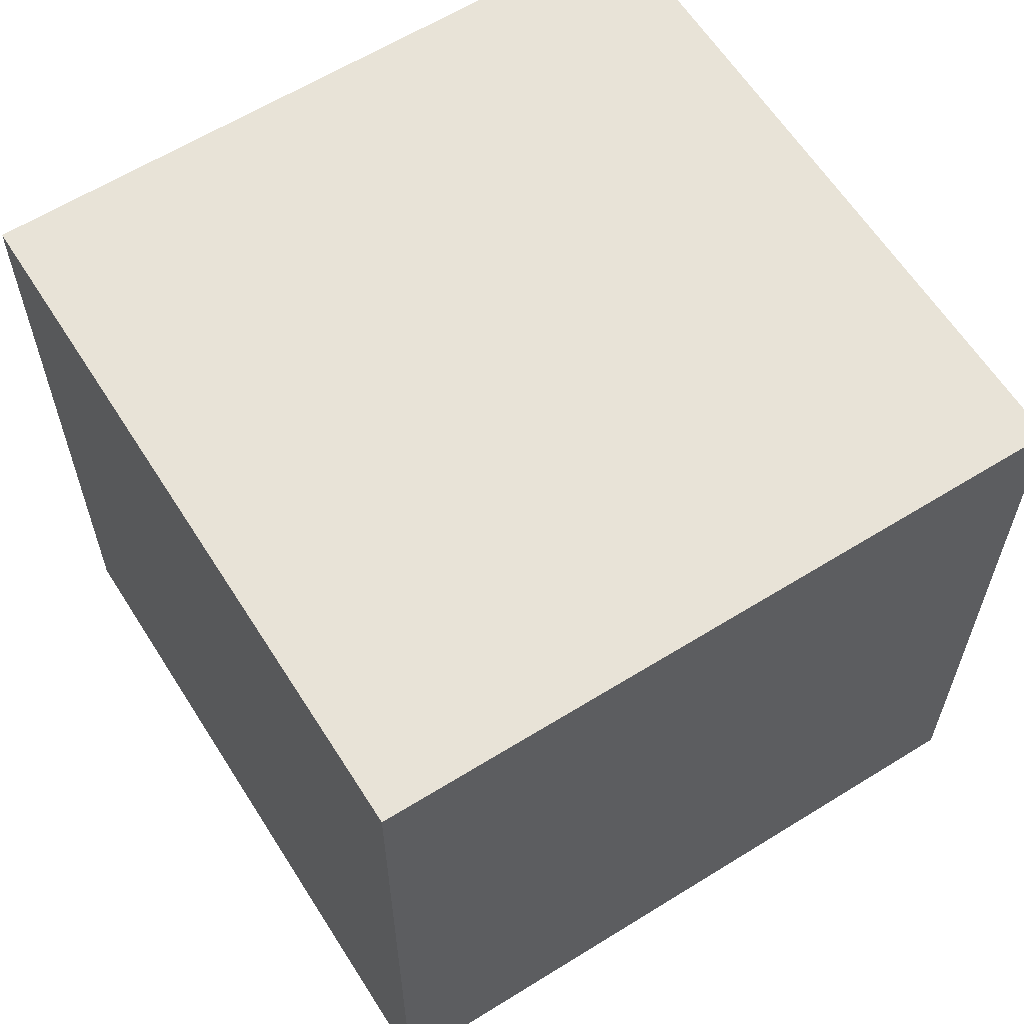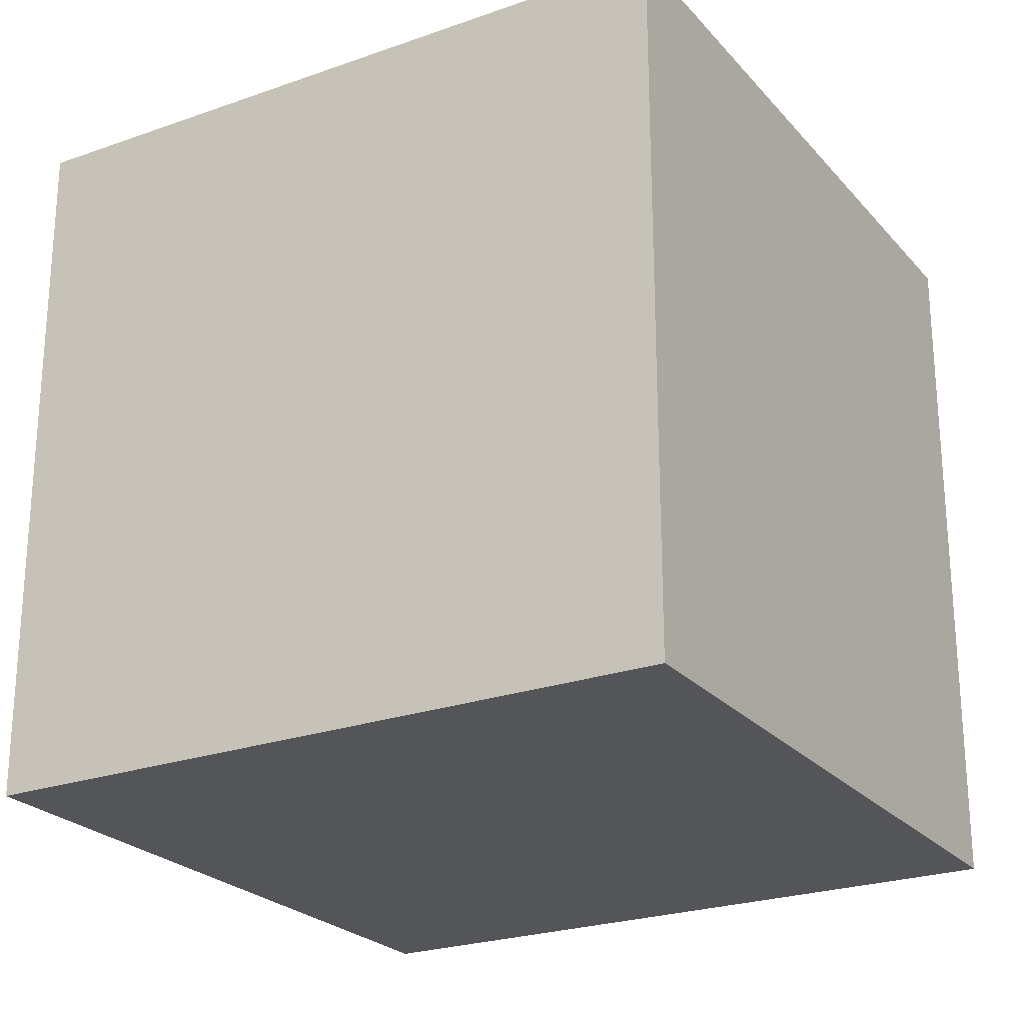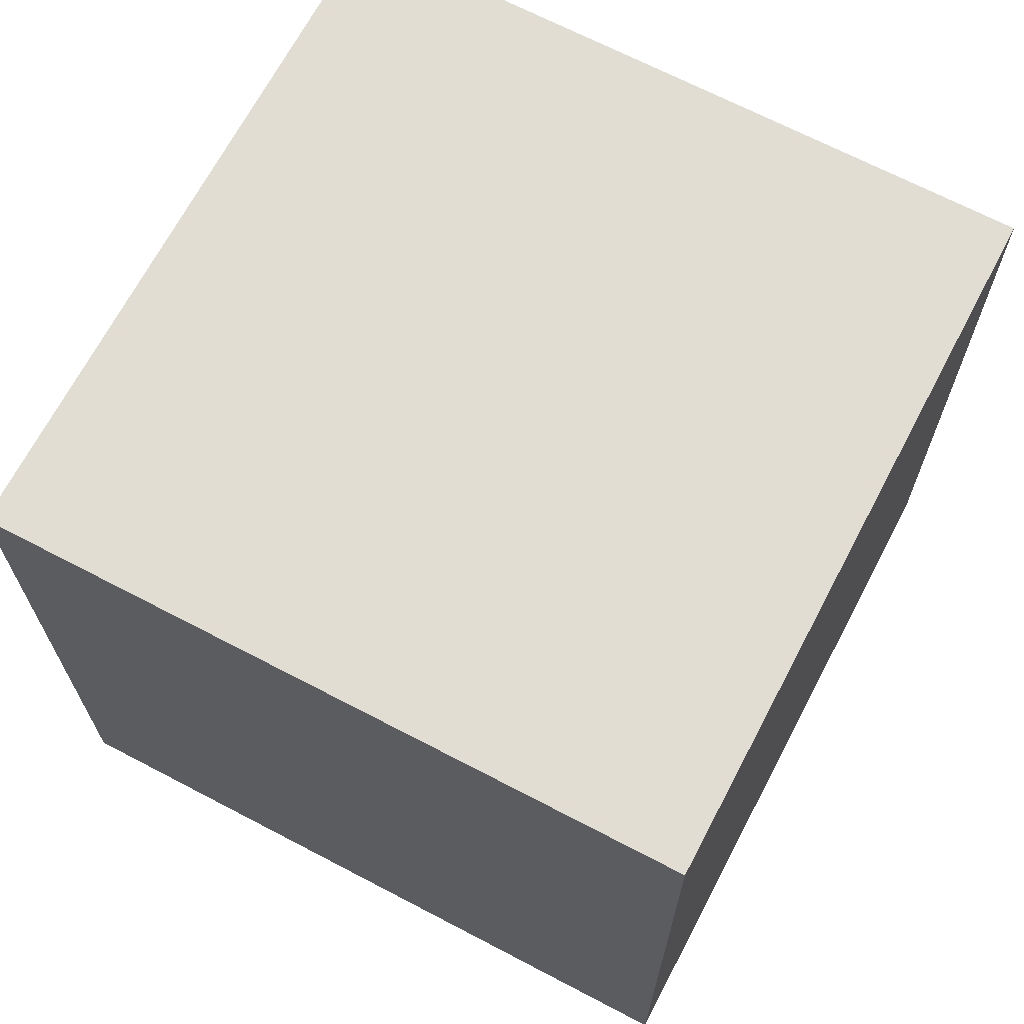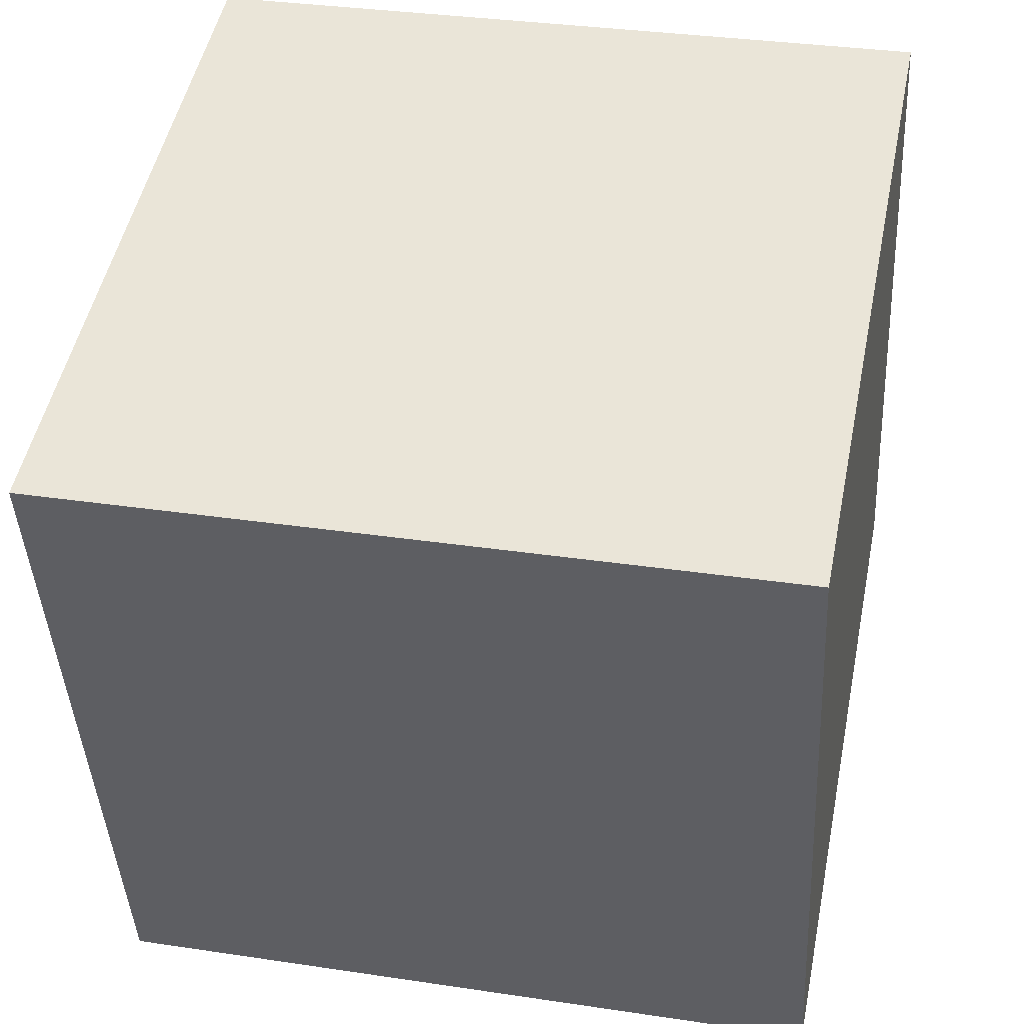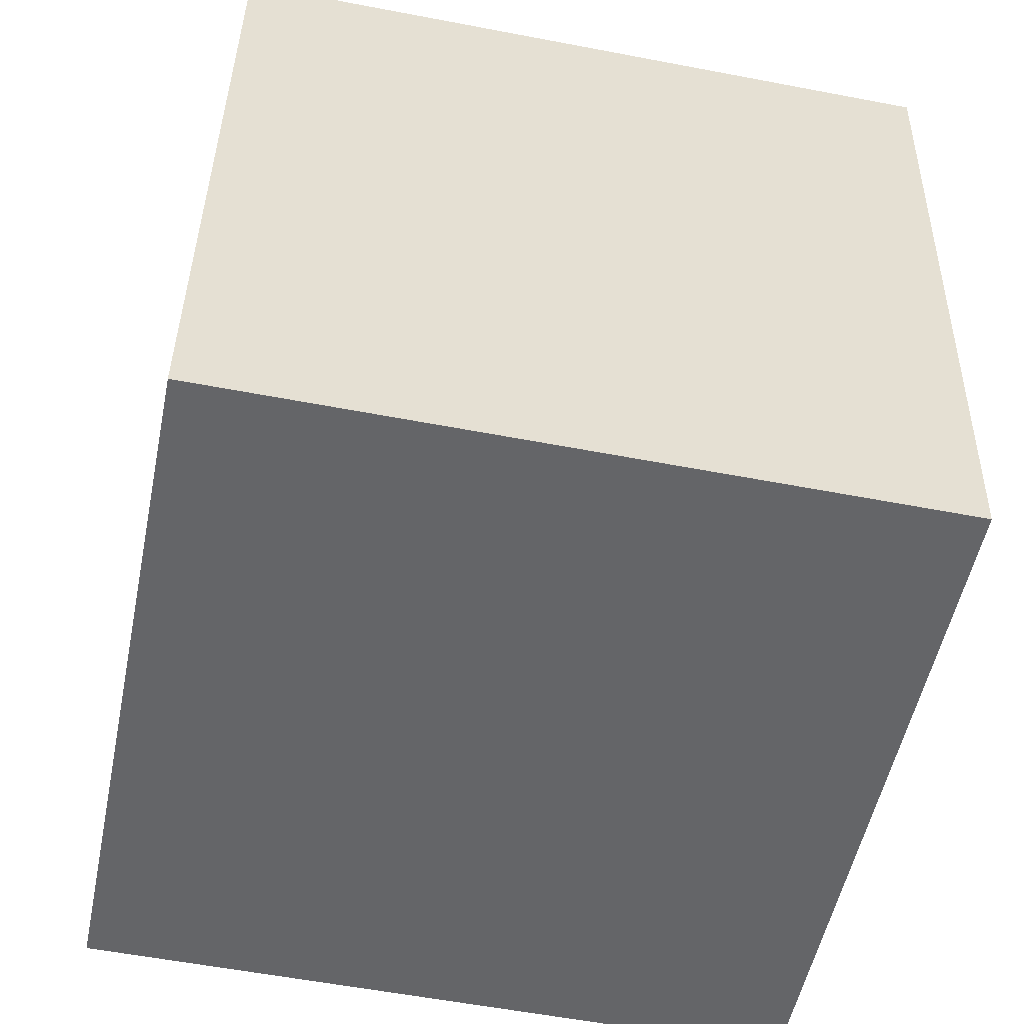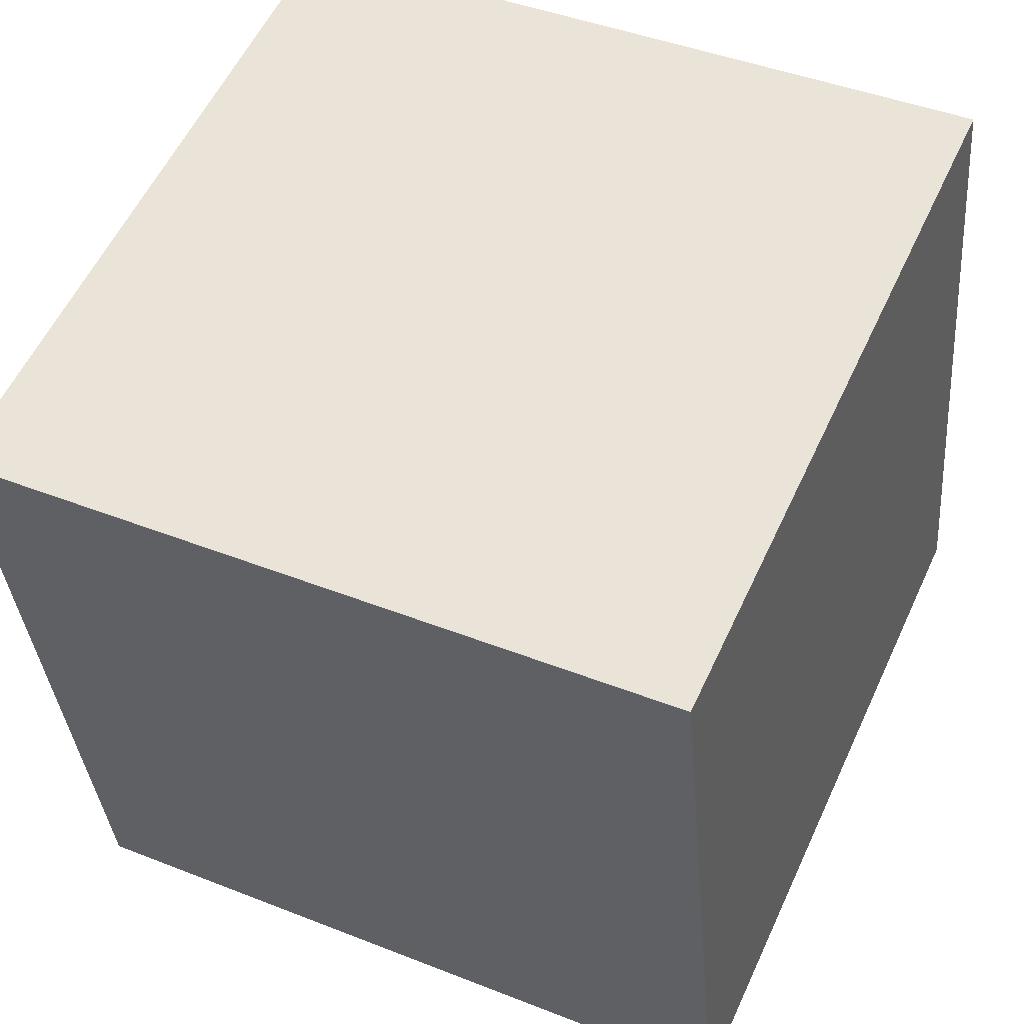
<metadata>
{"format":"obj","ext":"obj","renderer":"f3d","projection":"perspective","resolution":1024,"background":"white","views":[{"elev":61.7,"azim":-111.0,"up":"+Y"},{"elev":-24.1,"azim":131.7,"up":"+Y"},{"elev":68.2,"azim":129.0,"up":"+Y"},{"elev":-42.2,"azim":3.0,"up":"+Z"},{"elev":38.3,"azim":1.0,"up":"+Z"},{"elev":43.6,"azim":115.0,"up":"+Z"}]}
</metadata>
<code>
v -7.057 -4.99 -9.813
v -5.099 -5 -0.006414
v -7.057 5.01 -9.803
v -5.099 5 0.00309
v 2.749 -4.989 -11.77
v 4.707 -4.998 -1.964
v 2.75 5.011 -11.76
v 4.708 5.002 -1.955
f 2 4 1
f 5 2 1
f 1 4 3
f 3 5 1
f 2 8 4
f 6 2 5
f 6 8 2
f 4 8 3
f 7 5 3
f 3 8 7
f 7 6 5
f 8 6 7

</code>
